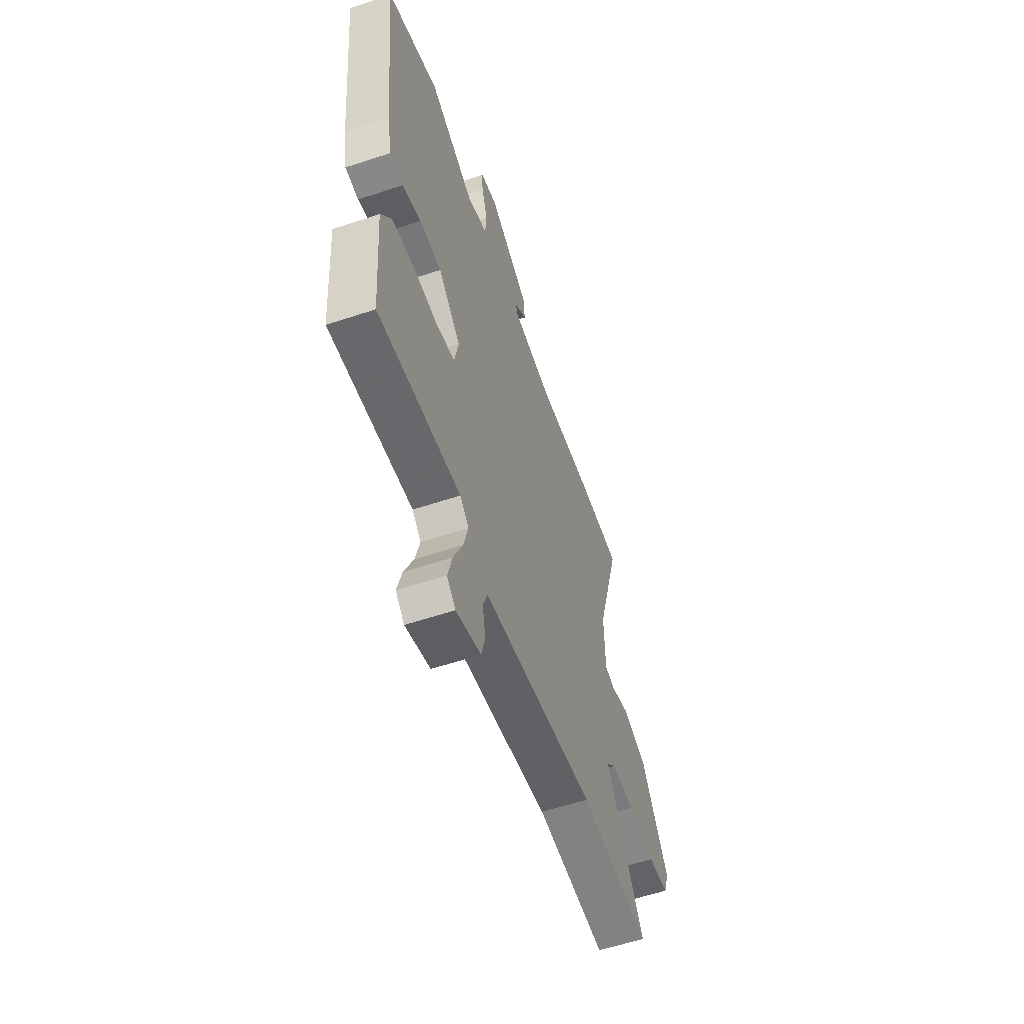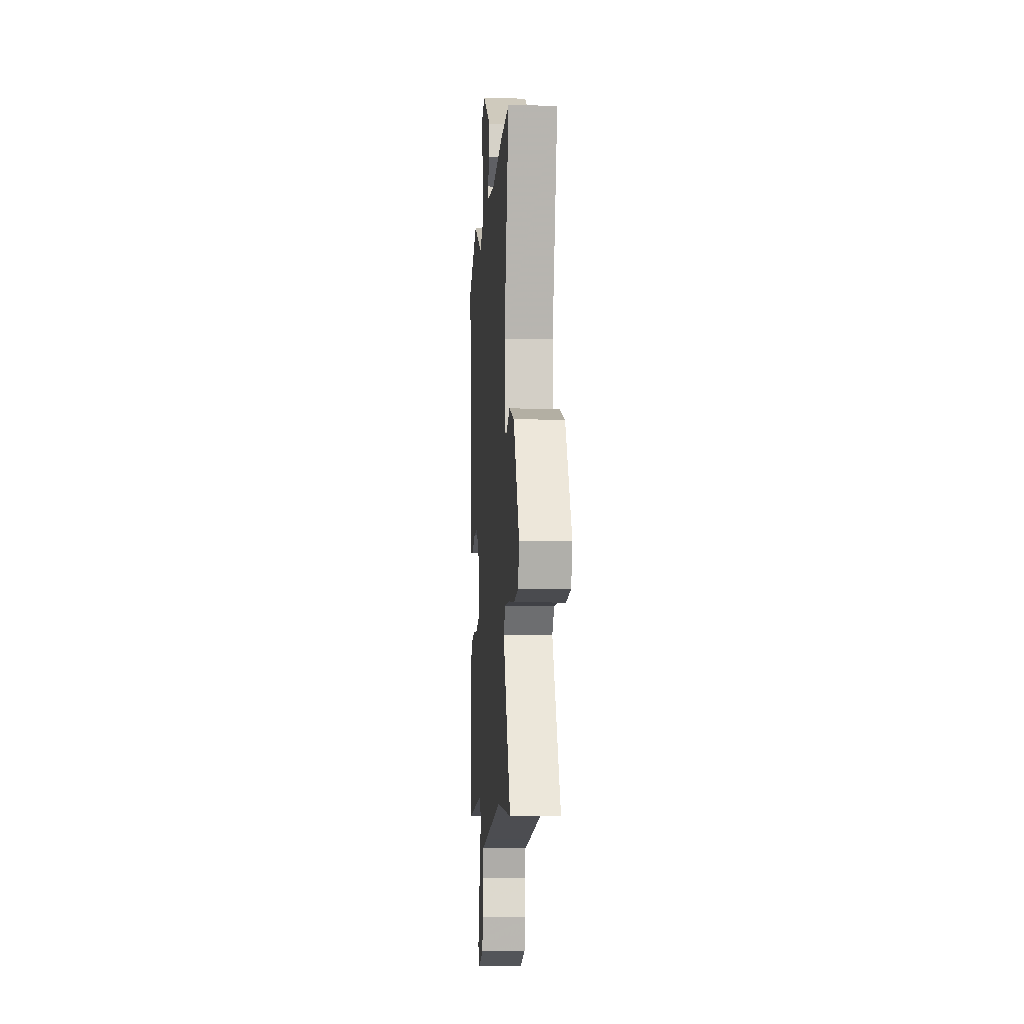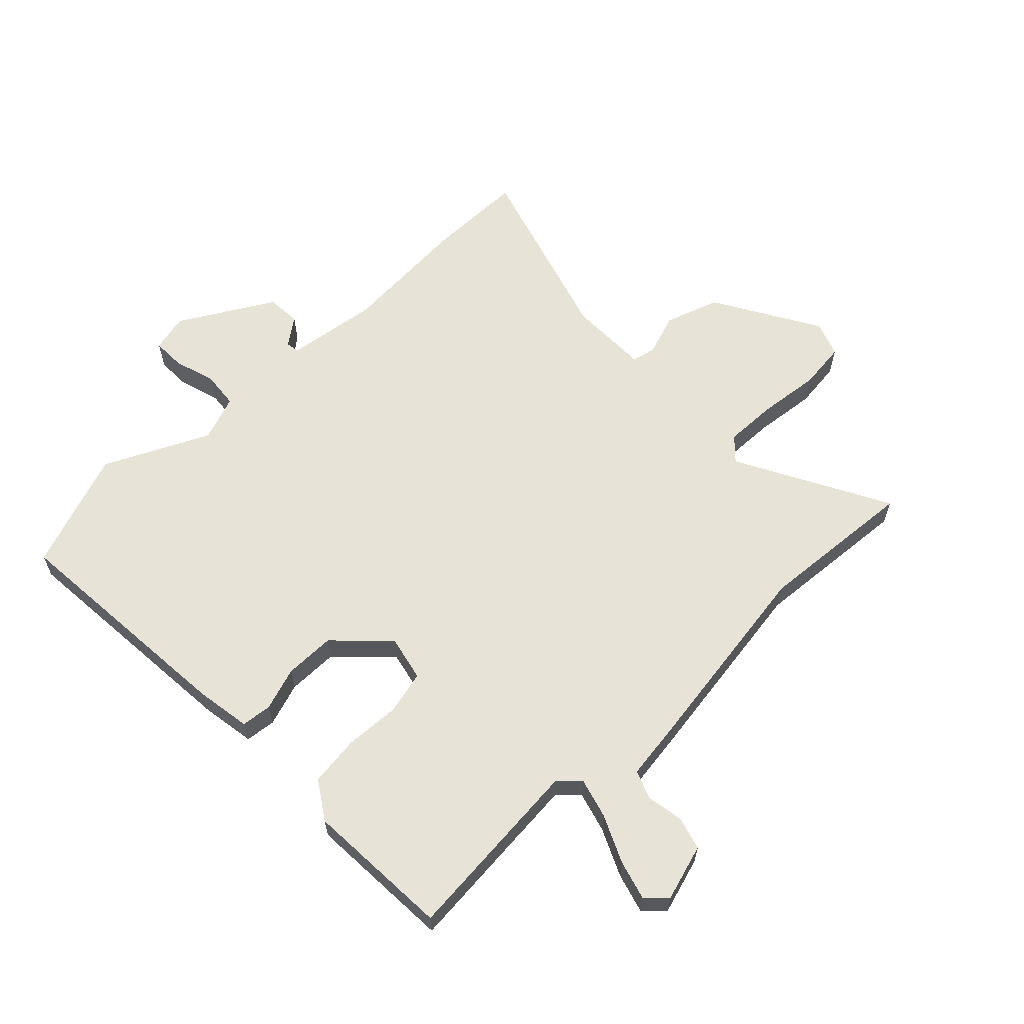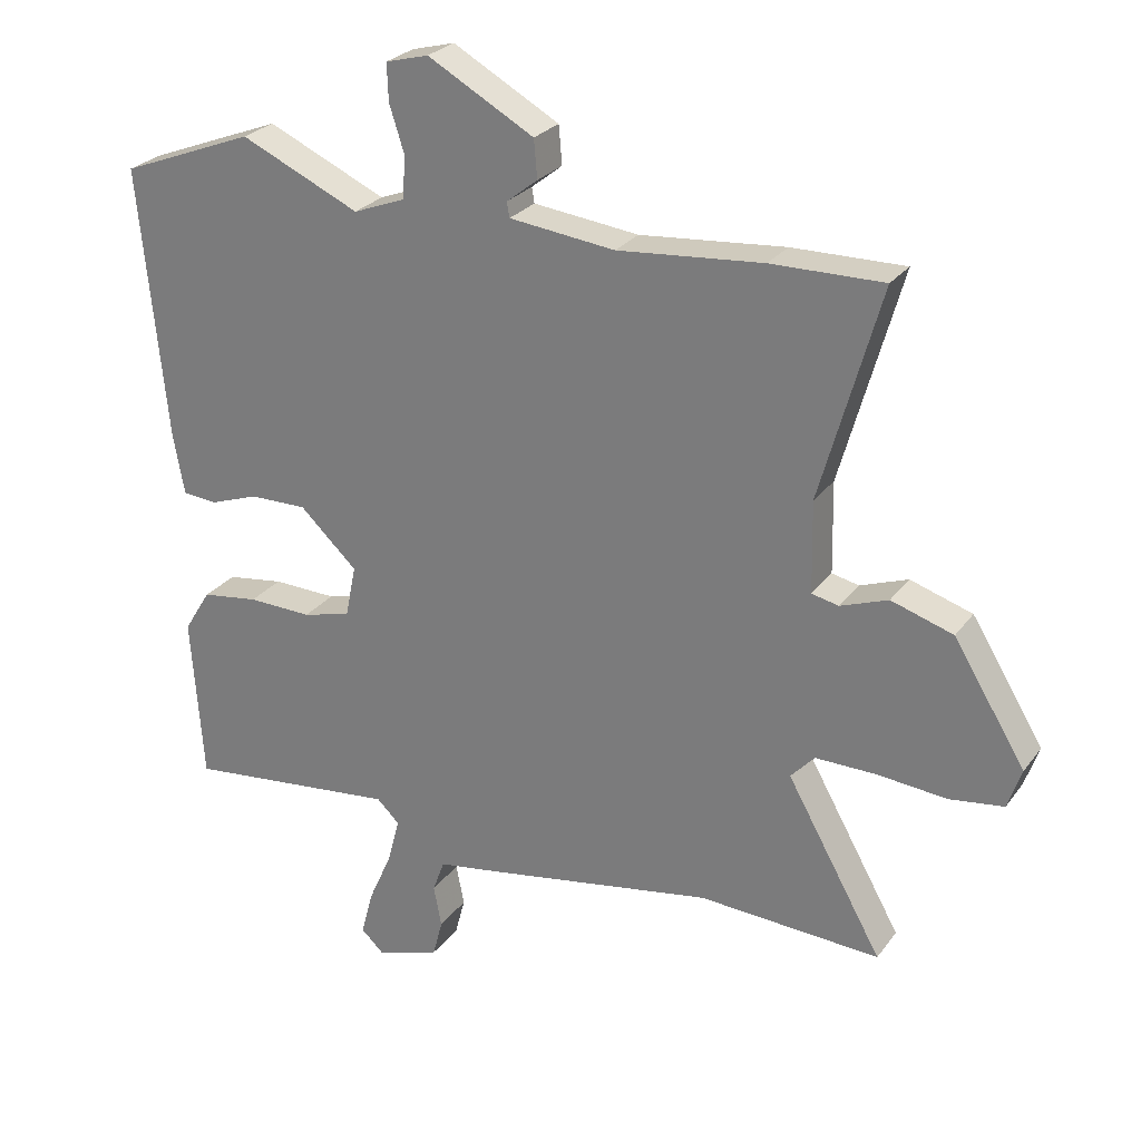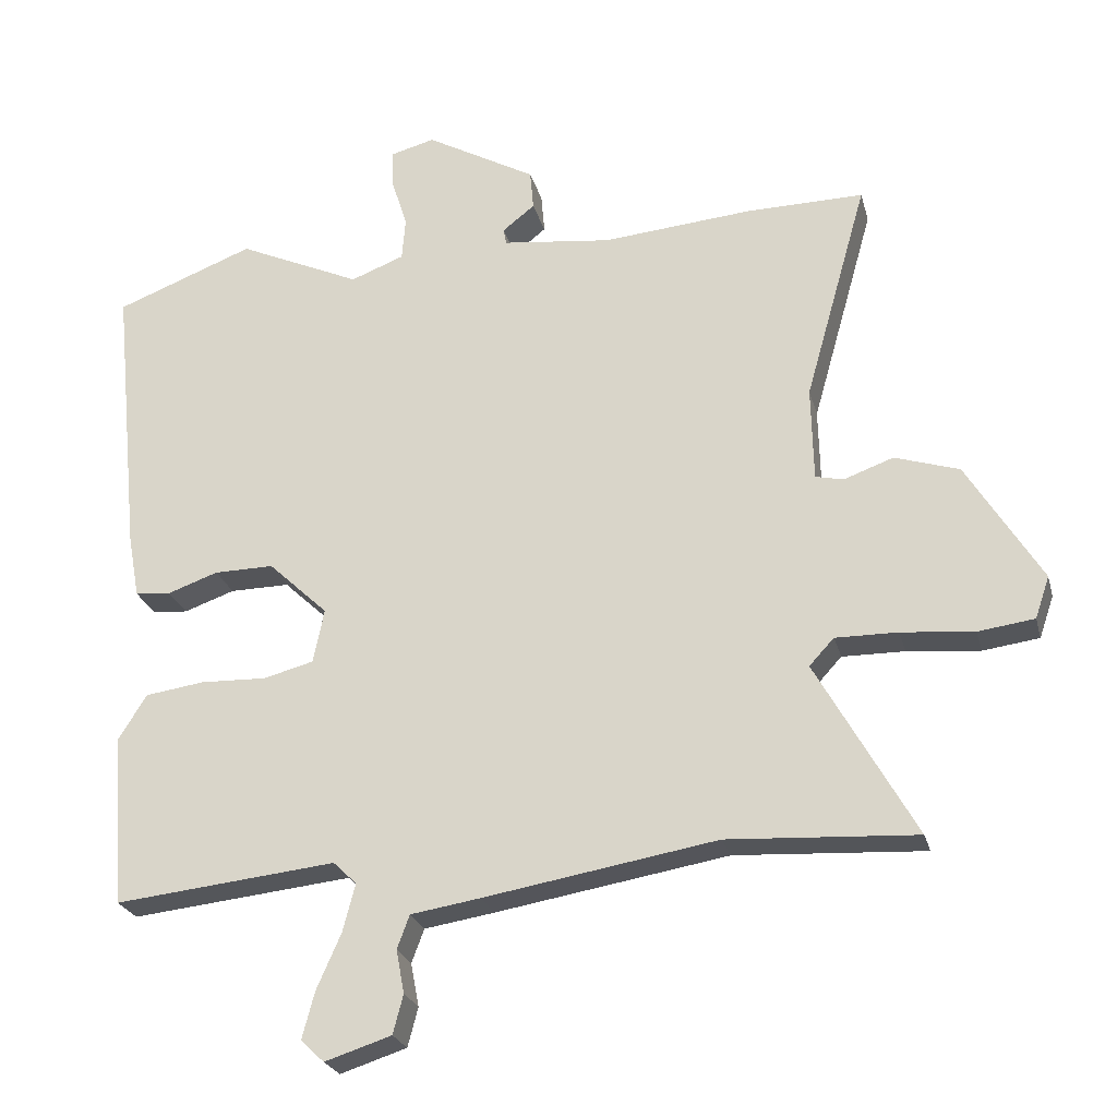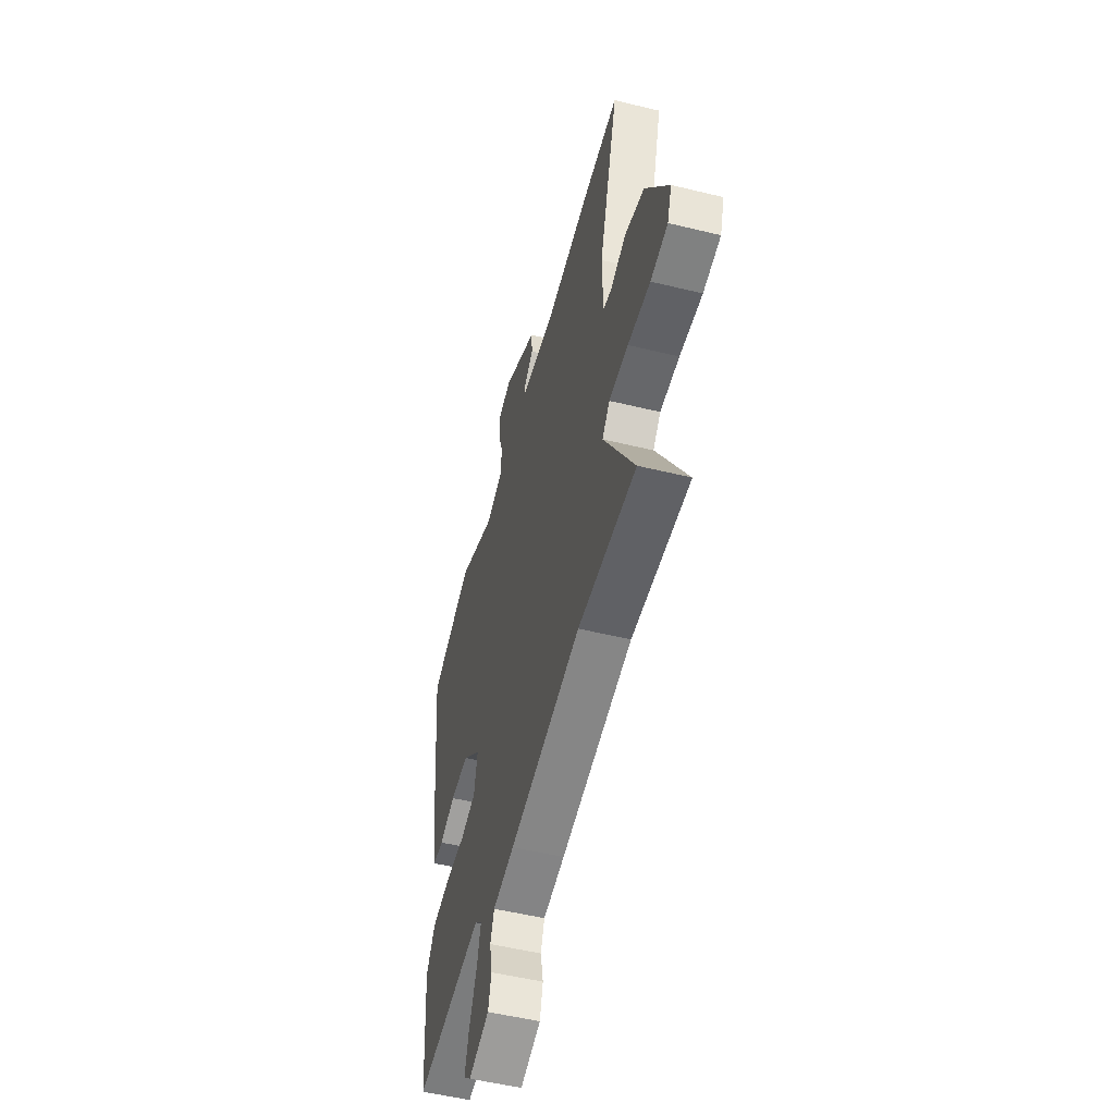
<metadata>
{"format":"obj","ext":"obj","renderer":"f3d","projection":"perspective","resolution":1024,"background":"white","views":[{"elev":-57.8,"azim":109.1,"up":"+Z"},{"elev":-6.7,"azim":-93.6,"up":"+Z"},{"elev":61.7,"azim":137.0,"up":"+Y"},{"elev":26.2,"azim":-152.0,"up":"+Z"},{"elev":-24.7,"azim":-166.0,"up":"+Z"},{"elev":-52.7,"azim":-104.7,"up":"+Z"}]}
</metadata>
<code>
v 0.367 0.07 0.551
v 0.57 0.07 0.473
v 0.529 0.07 0.063
v 0.512 0.07 -0.031
v 0.46 0.07 -0.036
v 0.386 0.07 -0.01
v 0.299 0.07 -0.009
v 0.212 0.07 -0.091
v 0.228 0.07 -0.17
v 0.301 0.07 -0.189
v 0.398 0.07 -0.186
v 0.484 0.07 -0.198
v 0.525 0.07 -0.264
v 0.507 0.07 -0.515
v 0.184 0.07 -0.481
v 0.15 0.07 -0.514
v 0.168 0.07 -0.583
v 0.204 0.07 -0.665
v 0.222 0.07 -0.733
v 0.188 0.07 -0.765
v 0.091 0.07 -0.734
v 0.076 0.07 -0.677
v 0.088 0.07 -0.614
v 0.07 0.07 -0.565
v -0.032 0.07 -0.549
v -0.371 0.07 -0.492
v -0.646 0.07 -0.508
v -0.501 0.07 -0.25
v -0.537 0.07 -0.211
v -0.628 0.07 -0.212
v -0.734 0.07 -0.222
v -0.816 0.07 -0.211
v -0.837 0.07 -0.15
v -0.728 0.07 0.028
v -0.634 0.07 0.058
v -0.562 0.07 0.032
v -0.521 0.07 0.041
v -0.518 0.07 0.179
v -0.609 0.07 0.501
v -0.439 0.07 0.499
v -0.219 0.07 0.48
v -0.059 0.07 0.499
v -0.055 0.07 0.522
v -0.102 0.07 0.559
v -0.097 0.07 0.617
v 0.064 0.07 0.707
v 0.129 0.07 0.69
v 0.127 0.07 0.634
v 0.104 0.07 0.562
v 0.109 0.07 0.499
v 0.187 0.07 0.469
v 0.367 0 0.551
v 0.57 0 0.473
v 0.529 0 0.063
v 0.512 0 -0.031
v 0.46 0 -0.036
v 0.386 0 -0.01
v 0.299 0 -0.009
v 0.212 0 -0.091
v 0.228 0 -0.17
v 0.301 0 -0.189
v 0.398 0 -0.186
v 0.484 0 -0.198
v 0.525 0 -0.264
v 0.507 0 -0.515
v 0.184 0 -0.481
v 0.15 0 -0.514
v 0.168 0 -0.583
v 0.204 0 -0.665
v 0.222 0 -0.733
v 0.188 0 -0.765
v 0.091 0 -0.734
v 0.076 0 -0.677
v 0.088 0 -0.614
v 0.07 0 -0.565
v -0.032 0 -0.549
v -0.371 0 -0.492
v -0.646 0 -0.508
v -0.501 0 -0.25
v -0.537 0 -0.211
v -0.628 0 -0.212
v -0.734 0 -0.222
v -0.816 0 -0.211
v -0.837 0 -0.15
v -0.728 0 0.028
v -0.634 0 0.058
v -0.562 0 0.032
v -0.521 0 0.041
v -0.518 0 0.179
v -0.609 0 0.501
v -0.439 0 0.499
v -0.219 0 0.48
v -0.059 0 0.499
v -0.055 0 0.522
v -0.102 0 0.559
v -0.097 0 0.617
v 0.064 0 0.707
v 0.129 0 0.69
v 0.127 0 0.634
v 0.104 0 0.562
v 0.109 0 0.499
v 0.187 0 0.469
f 46 47 48 49
f 46 49 50
f 43 44 45 46
f 42 43 46 50
f 41 42 50 51
f 38 39 40 41
f 37 38 41 51
f 33 34 35 36
f 33 36 37
f 30 31 32 33
f 29 30 33 37
f 28 29 37 51
f 26 27 28 51
f 24 25 26 51
f 20 21 22 23
f 17 18 19 20
f 16 17 20 23
f 12 13 14 15
f 10 11 12 15
f 9 10 15 16
f 8 9 16 23
f 3 4 5 6
f 3 6 7
f 2 3 7
f 1 2 7 8
f 8 23 24 51
f 1 8 51
f 100 99 98 97
f 101 100 97
f 97 96 95 94
f 101 97 94 93
f 102 101 93 92
f 92 91 90 89
f 102 92 89 88
f 87 86 85 84
f 88 87 84
f 84 83 82 81
f 88 84 81 80
f 102 88 80 79
f 102 79 78 77
f 102 77 76 75
f 74 73 72 71
f 71 70 69 68
f 74 71 68 67
f 66 65 64 63
f 66 63 62 61
f 67 66 61 60
f 74 67 60 59
f 57 56 55 54
f 58 57 54
f 58 54 53
f 59 58 53 52
f 102 75 74 59
f 102 59 52
f 1 52 53 2
f 2 53 54 3
f 3 54 55 4
f 4 55 56 5
f 5 56 57 6
f 6 57 58 7
f 7 58 59 8
f 8 59 60 9
f 9 60 61 10
f 10 61 62 11
f 11 62 63 12
f 12 63 64 13
f 13 64 65 14
f 14 65 66 15
f 15 66 67 16
f 16 67 68 17
f 17 68 69 18
f 18 69 70 19
f 19 70 71 20
f 20 71 72 21
f 21 72 73 22
f 22 73 74 23
f 23 74 75 24
f 24 75 76 25
f 25 76 77 26
f 26 77 78 27
f 27 78 79 28
f 28 79 80 29
f 29 80 81 30
f 30 81 82 31
f 31 82 83 32
f 32 83 84 33
f 33 84 85 34
f 34 85 86 35
f 35 86 87 36
f 36 87 88 37
f 37 88 89 38
f 38 89 90 39
f 39 90 91 40
f 40 91 92 41
f 41 92 93 42
f 42 93 94 43
f 43 94 95 44
f 44 95 96 45
f 45 96 97 46
f 46 97 98 47
f 47 98 99 48
f 48 99 100 49
f 49 100 101 50
f 50 101 102 51
f 51 102 52 1

</code>
